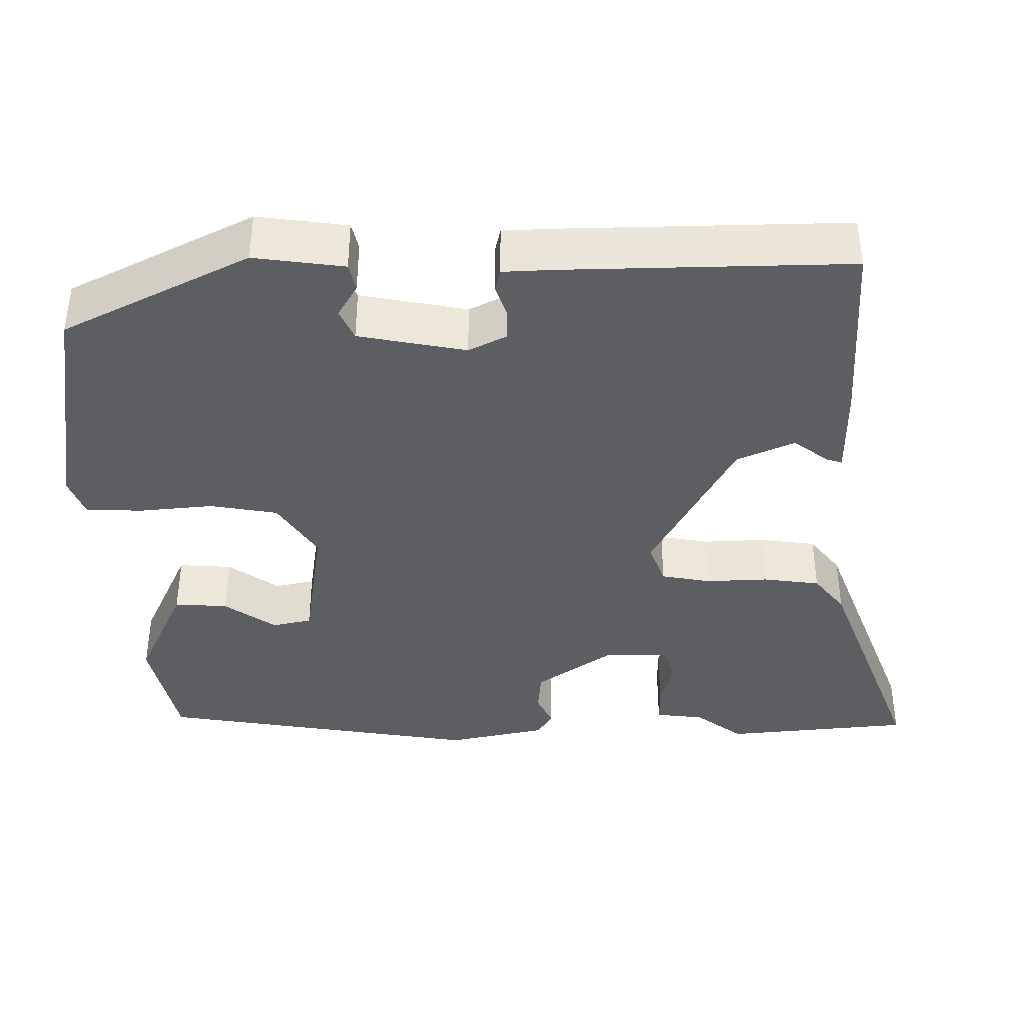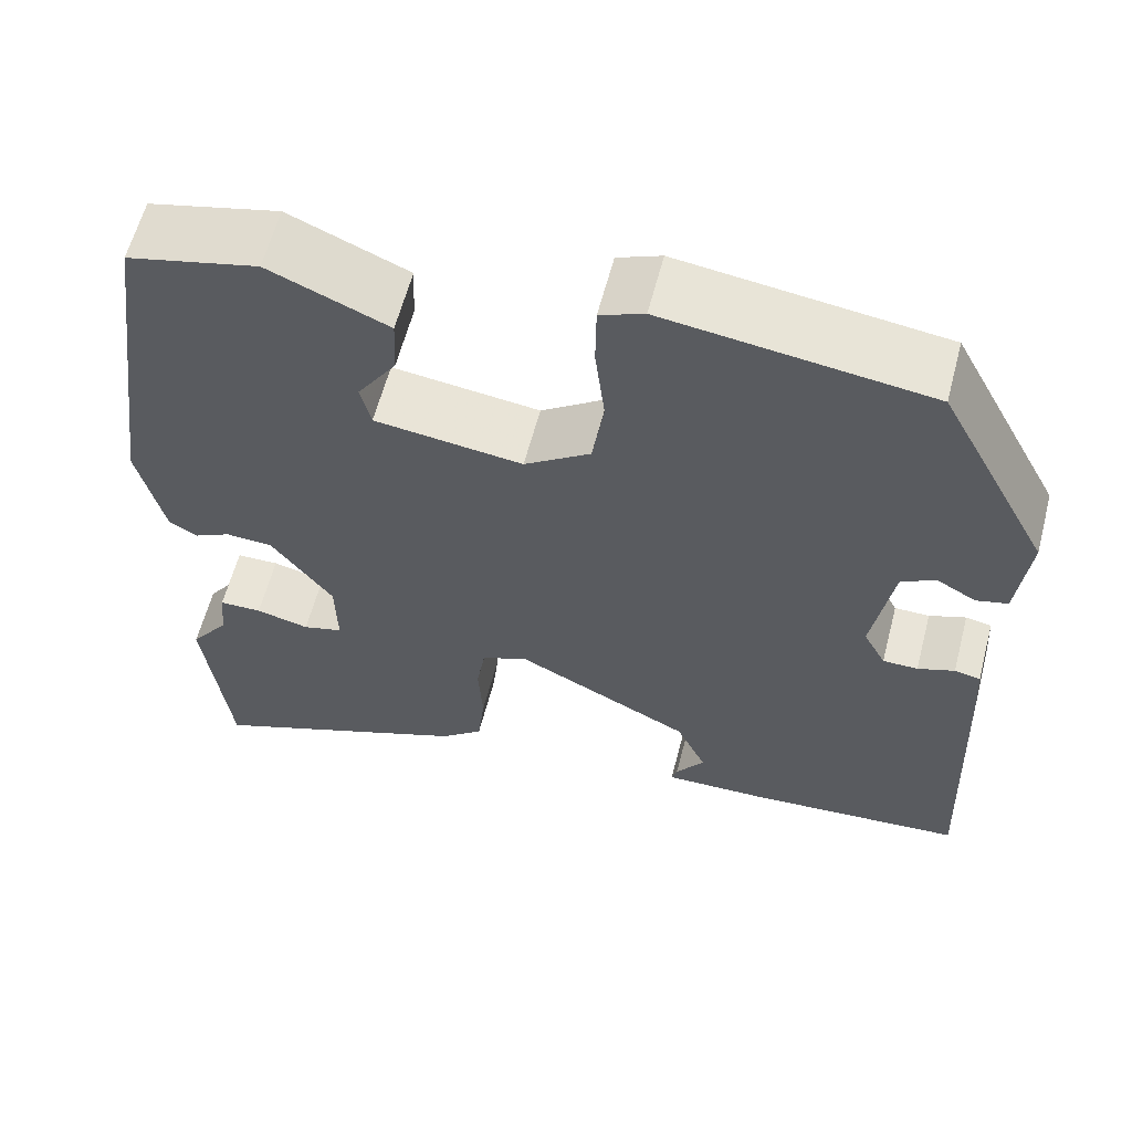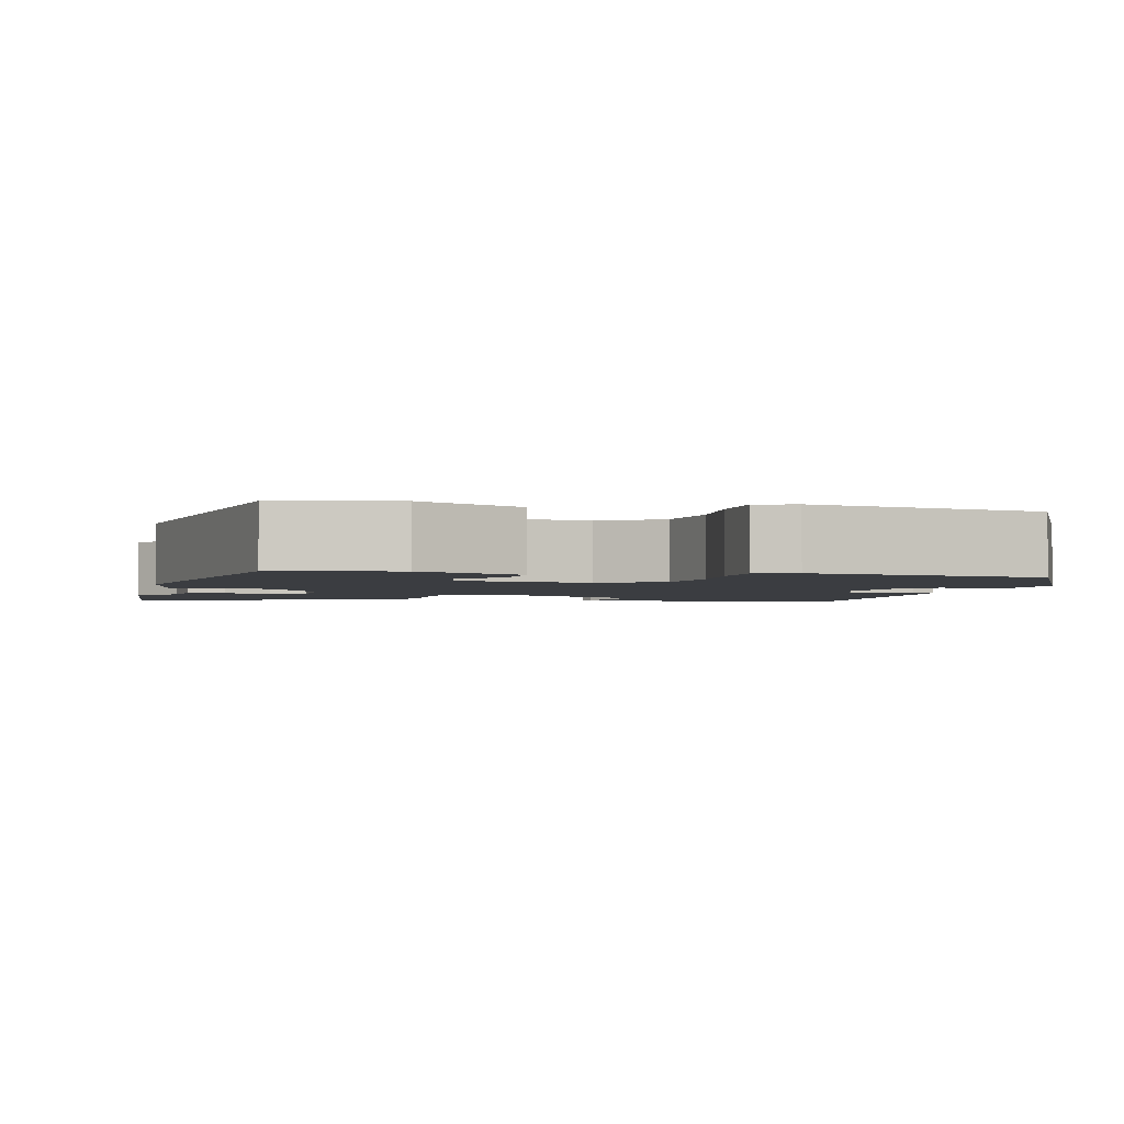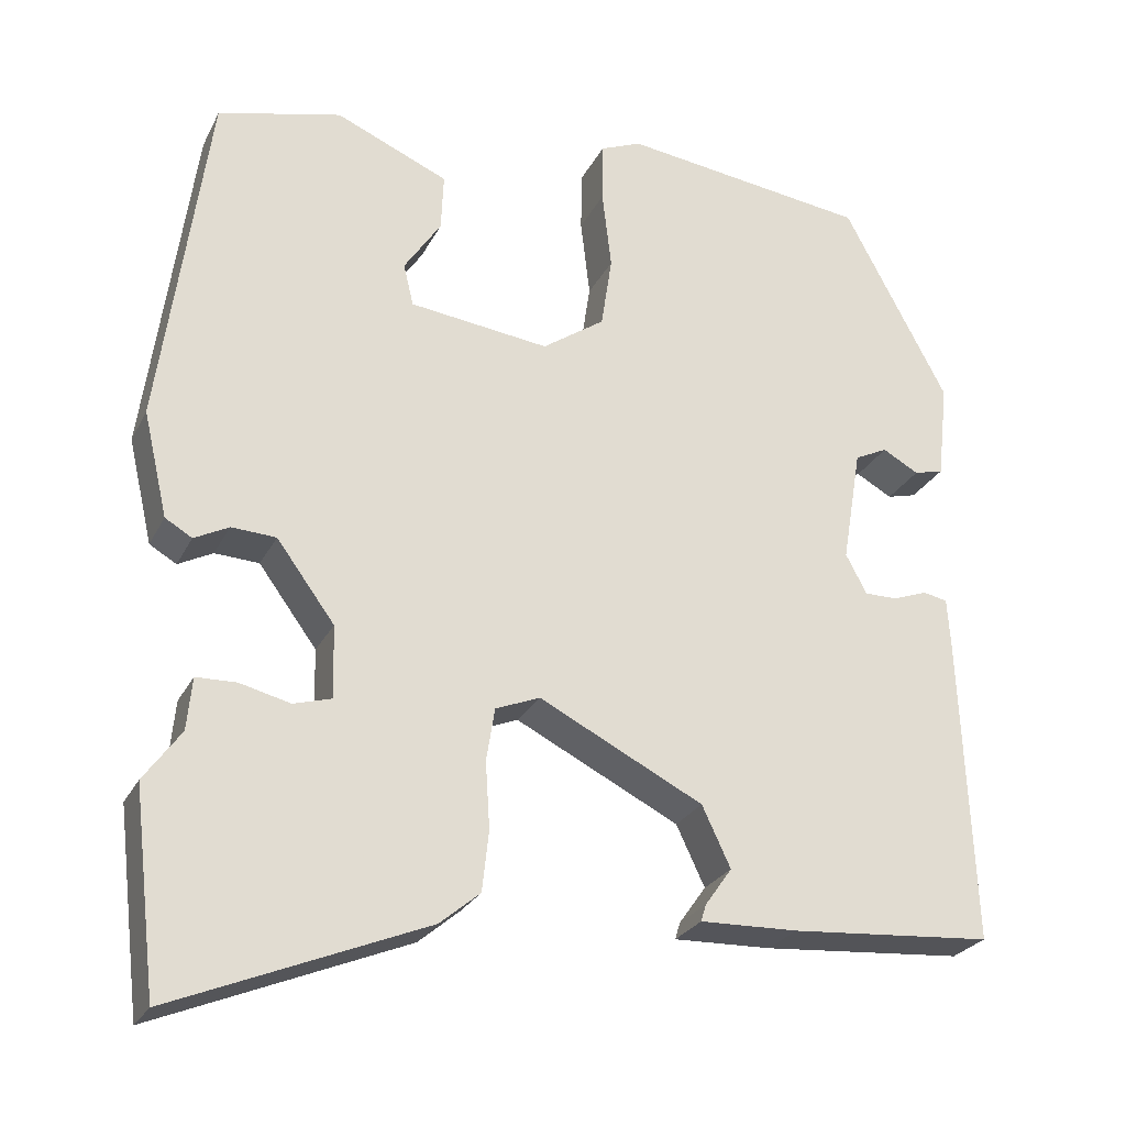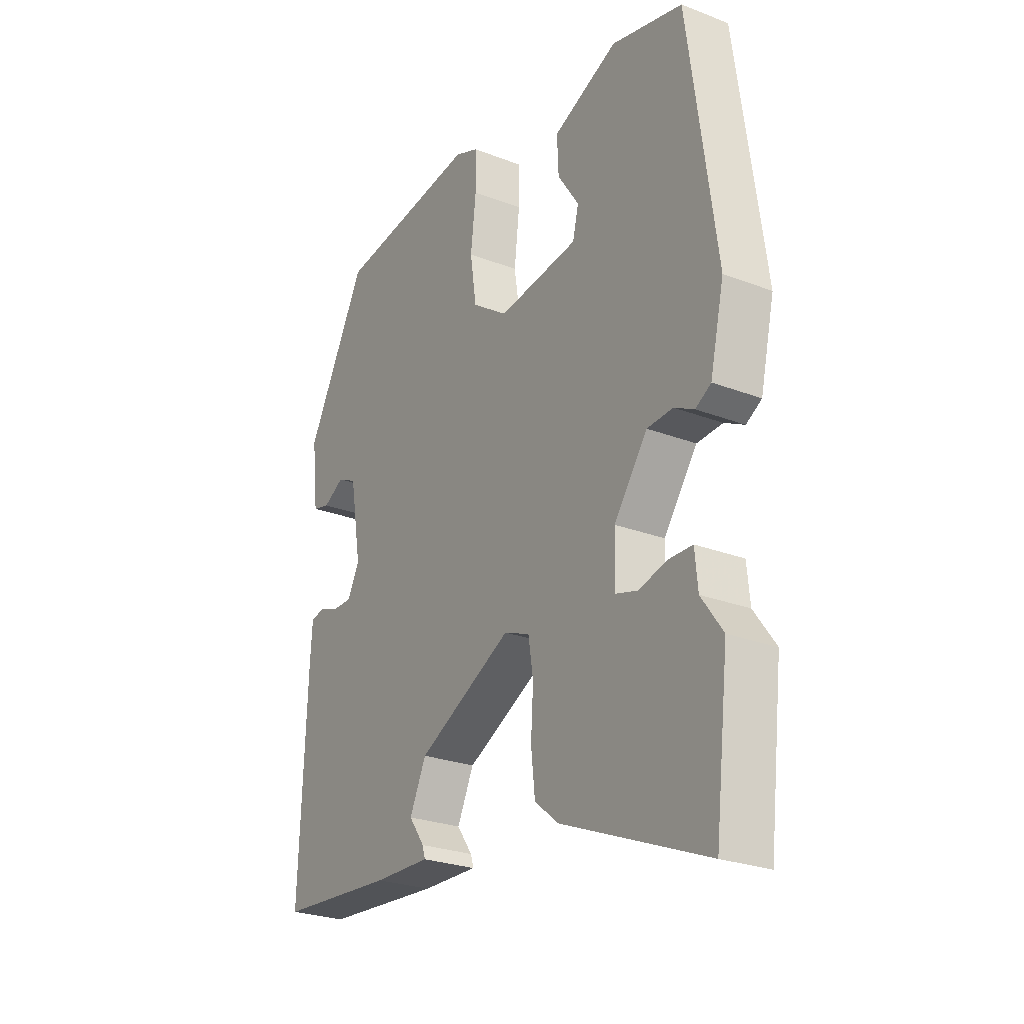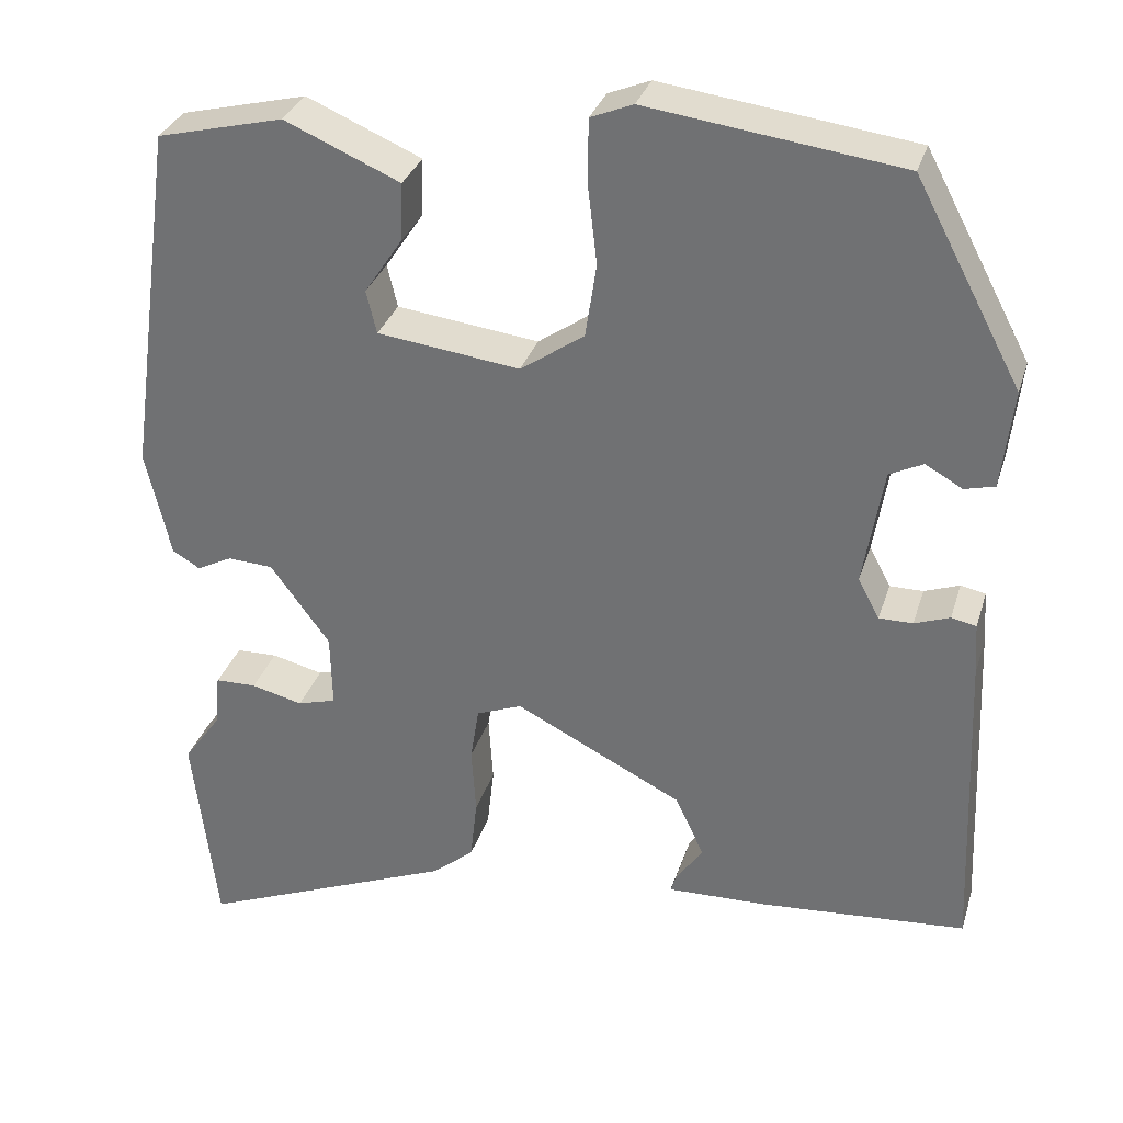
<metadata>
{"format":"obj","ext":"obj","renderer":"f3d","projection":"perspective","resolution":1024,"background":"white","views":[{"elev":-39.4,"azim":89.2,"up":"+Y"},{"elev":60.6,"azim":14.6,"up":"+Z"},{"elev":-2.5,"azim":-15.6,"up":"+Y"},{"elev":-25.7,"azim":-21.8,"up":"+Z"},{"elev":-25.8,"azim":-121.6,"up":"+Z"},{"elev":31.6,"azim":16.2,"up":"+Z"}]}
</metadata>
<code>
v -0.483 0.07 -0.643
v -0.511 0.07 -0.406
v -0.467 0.07 -0.345
v -0.461 0.07 -0.283
v -0.413 0.07 -0.282
v -0.353 0.07 -0.297
v -0.308 0.07 -0.284
v -0.31 0.07 -0.198
v -0.379 0.07 -0.104
v -0.432 0.07 -0.101
v -0.473 0.07 -0.122
v -0.505 0.07 -0.103
v -0.534 0.07 0.022
v -0.477 0.07 0.434
v -0.33 0.07 0.47
v -0.196 0.07 0.412
v -0.199 0.07 0.344
v -0.243 0.07 0.278
v -0.231 0.07 0.228
v -0.065 0.07 0.207
v 0.009 0.07 0.258
v 0.022 0.07 0.344
v 0.011 0.07 0.438
v 0.012 0.07 0.51
v 0.061 0.07 0.53
v 0.355 0.07 0.491
v 0.479 0.07 0.258
v 0.466 0.07 0.143
v 0.431 0.07 0.134
v 0.388 0.07 0.158
v 0.349 0.07 0.139
v 0.326 0.07 0.002
v 0.351 0.07 -0.045
v 0.39 0.07 -0.045
v 0.431 0.07 -0.03
v 0.46 0.07 -0.036
v 0.464 0.07 -0.097
v 0.479 0.07 -0.461
v 0.238 0.07 -0.479
v 0.122 0.07 -0.482
v 0.128 0.07 -0.462
v 0.16 0.07 -0.417
v 0.126 0.07 -0.345
v -0.069 0.07 -0.246
v -0.122 0.07 -0.267
v -0.132 0.07 -0.33
v -0.127 0.07 -0.409
v -0.135 0.07 -0.481
v -0.183 0.07 -0.521
v -0.483 0 -0.643
v -0.511 0 -0.406
v -0.467 0 -0.345
v -0.461 0 -0.283
v -0.413 0 -0.282
v -0.353 0 -0.297
v -0.308 0 -0.284
v -0.31 0 -0.198
v -0.379 0 -0.104
v -0.432 0 -0.101
v -0.473 0 -0.122
v -0.505 0 -0.103
v -0.534 0 0.022
v -0.477 0 0.434
v -0.33 0 0.47
v -0.196 0 0.412
v -0.199 0 0.344
v -0.243 0 0.278
v -0.231 0 0.228
v -0.065 0 0.207
v 0.009 0 0.258
v 0.022 0 0.344
v 0.011 0 0.438
v 0.012 0 0.51
v 0.061 0 0.53
v 0.355 0 0.491
v 0.479 0 0.258
v 0.466 0 0.143
v 0.431 0 0.134
v 0.388 0 0.158
v 0.349 0 0.139
v 0.326 0 0.002
v 0.351 0 -0.045
v 0.39 0 -0.045
v 0.431 0 -0.03
v 0.46 0 -0.036
v 0.464 0 -0.097
v 0.479 0 -0.461
v 0.238 0 -0.479
v 0.122 0 -0.482
v 0.128 0 -0.462
v 0.16 0 -0.417
v 0.126 0 -0.345
v -0.069 0 -0.246
v -0.122 0 -0.267
v -0.132 0 -0.33
v -0.127 0 -0.409
v -0.135 0 -0.481
v -0.183 0 -0.521
f 1 2 3
f 49 1 3
f 48 49 3
f 47 48 3
f 46 47 3
f 45 46 3
f 44 45 3
f 40 41 42
f 39 40 42
f 38 39 42
f 37 38 42
f 36 37 42
f 36 42 43
f 35 36 43
f 34 35 43
f 33 34 43 44
f 28 29 30
f 27 28 30
f 26 27 30
f 25 26 30
f 24 25 30
f 23 24 30
f 22 23 30 31
f 21 22 31 32
f 16 17 18
f 15 16 18
f 14 15 18
f 13 14 18
f 12 13 18
f 12 18 19
f 11 12 19
f 10 11 19
f 9 10 19 20
f 3 4 5 6
f 3 6 7
f 44 3 7
f 32 33 44
f 21 32 44
f 20 21 44
f 9 20 44
f 8 9 44
f 7 8 44
f 52 51 50
f 52 50 98
f 52 98 97
f 52 97 96
f 52 96 95
f 52 95 94
f 52 94 93
f 91 90 89
f 91 89 88
f 91 88 87
f 91 87 86
f 91 86 85
f 92 91 85
f 92 85 84
f 92 84 83
f 93 92 83 82
f 79 78 77
f 79 77 76
f 79 76 75
f 79 75 74
f 79 74 73
f 79 73 72
f 80 79 72 71
f 81 80 71 70
f 67 66 65
f 67 65 64
f 67 64 63
f 67 63 62
f 67 62 61
f 68 67 61
f 68 61 60
f 68 60 59
f 69 68 59 58
f 55 54 53 52
f 56 55 52
f 56 52 93
f 93 82 81
f 93 81 70
f 93 70 69
f 93 69 58
f 93 58 57
f 93 57 56
f 1 50 51 2
f 2 51 52 3
f 3 52 53 4
f 4 53 54 5
f 5 54 55 6
f 6 55 56 7
f 7 56 57 8
f 8 57 58 9
f 9 58 59 10
f 10 59 60 11
f 11 60 61 12
f 12 61 62 13
f 13 62 63 14
f 14 63 64 15
f 15 64 65 16
f 16 65 66 17
f 17 66 67 18
f 18 67 68 19
f 19 68 69 20
f 20 69 70 21
f 21 70 71 22
f 22 71 72 23
f 23 72 73 24
f 24 73 74 25
f 25 74 75 26
f 26 75 76 27
f 27 76 77 28
f 28 77 78 29
f 29 78 79 30
f 30 79 80 31
f 31 80 81 32
f 32 81 82 33
f 33 82 83 34
f 34 83 84 35
f 35 84 85 36
f 36 85 86 37
f 37 86 87 38
f 38 87 88 39
f 39 88 89 40
f 40 89 90 41
f 41 90 91 42
f 42 91 92 43
f 43 92 93 44
f 44 93 94 45
f 45 94 95 46
f 46 95 96 47
f 47 96 97 48
f 48 97 98 49
f 49 98 50 1

</code>
